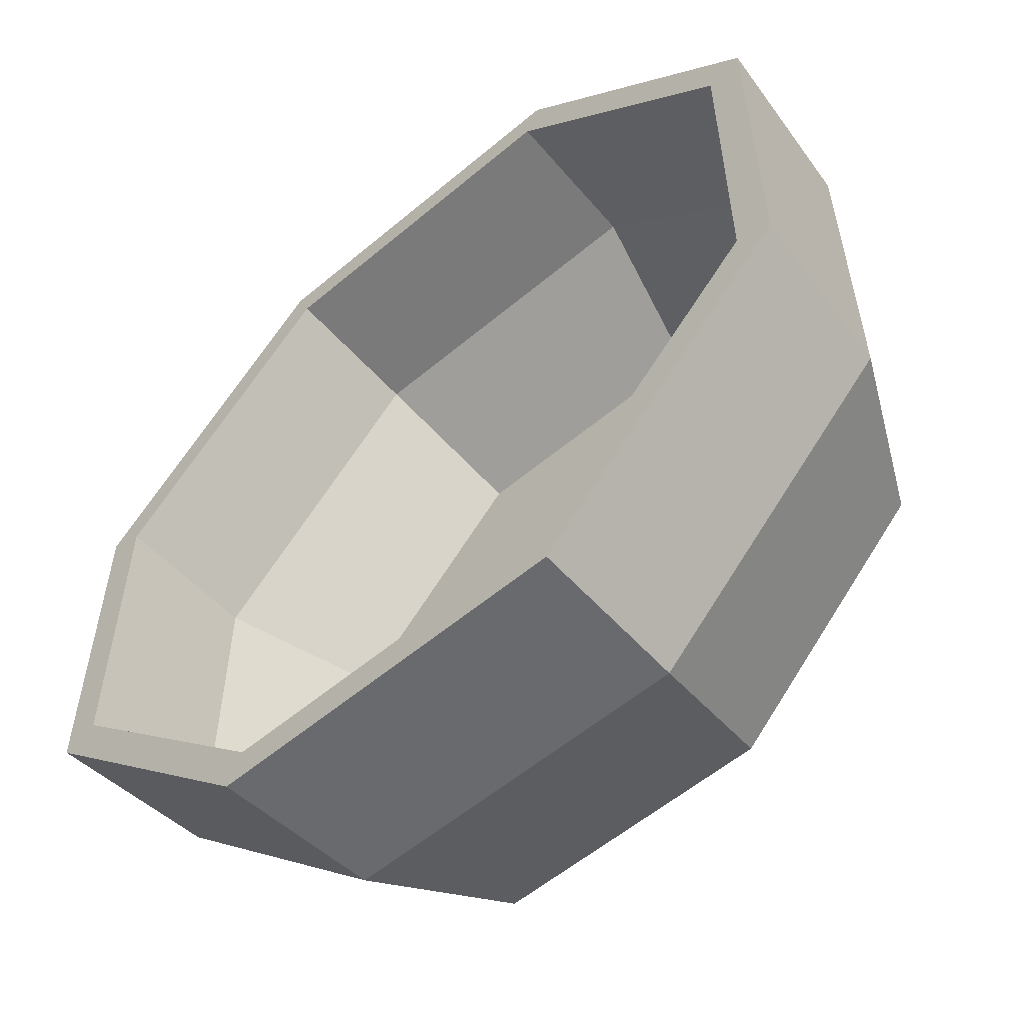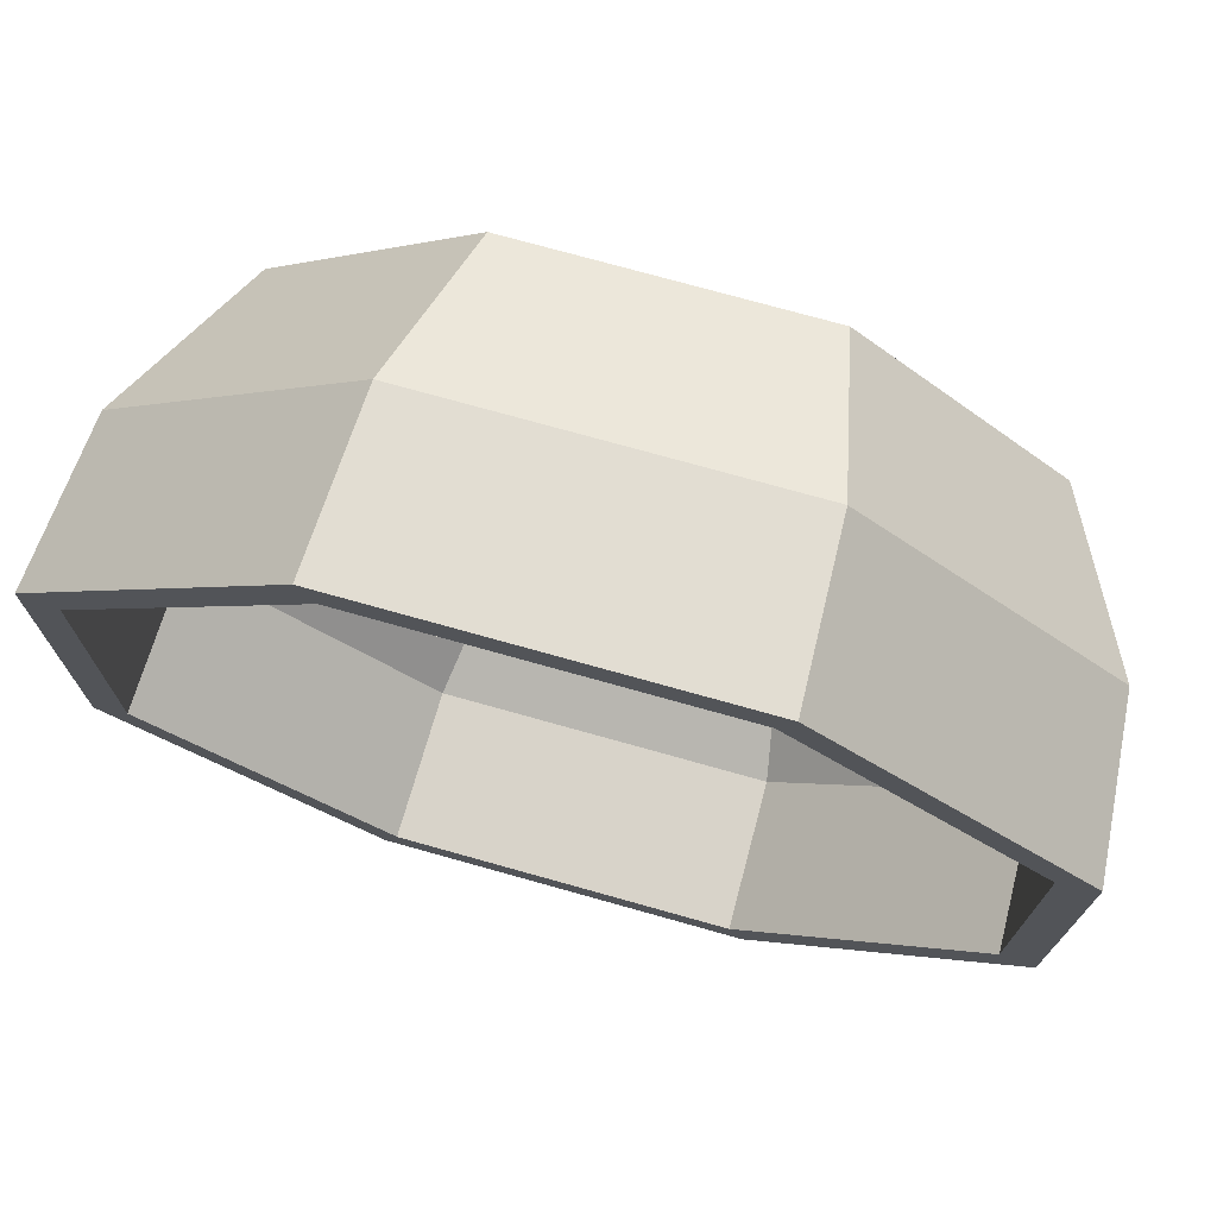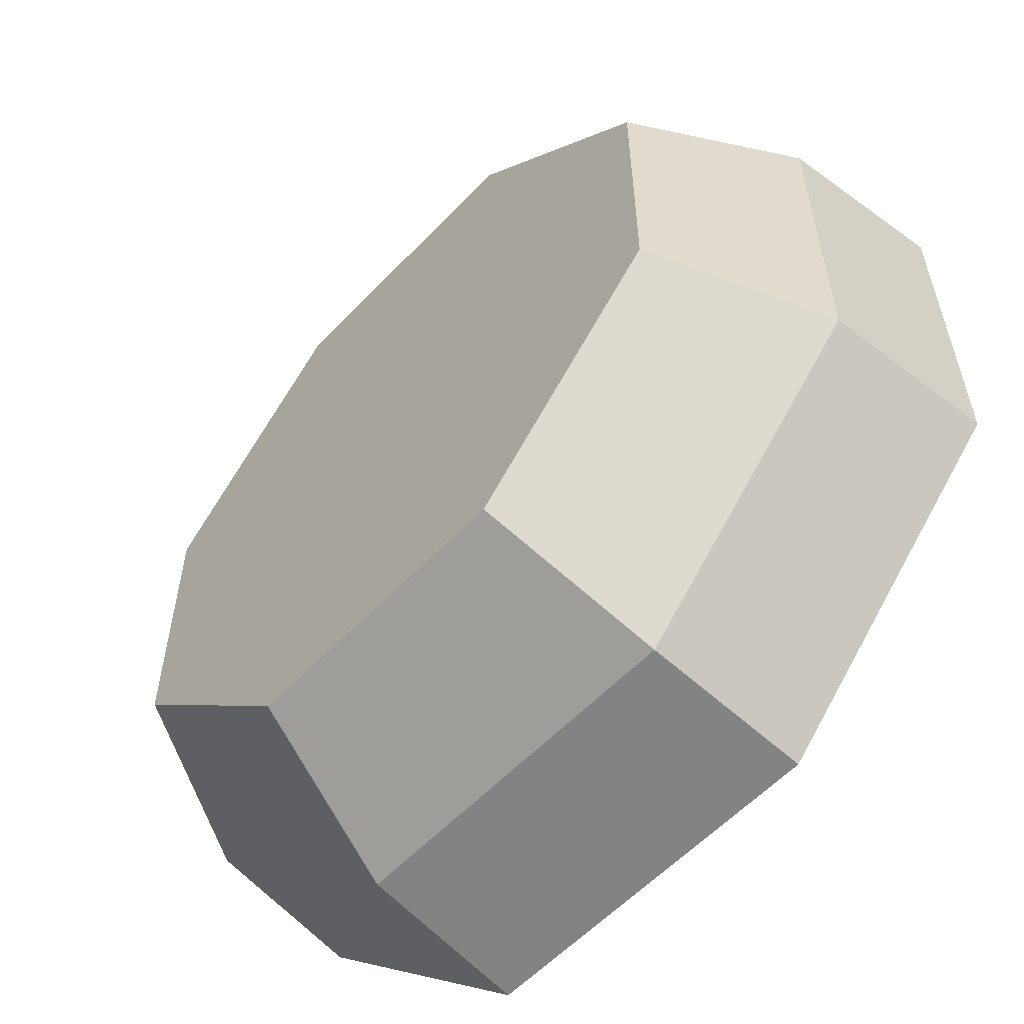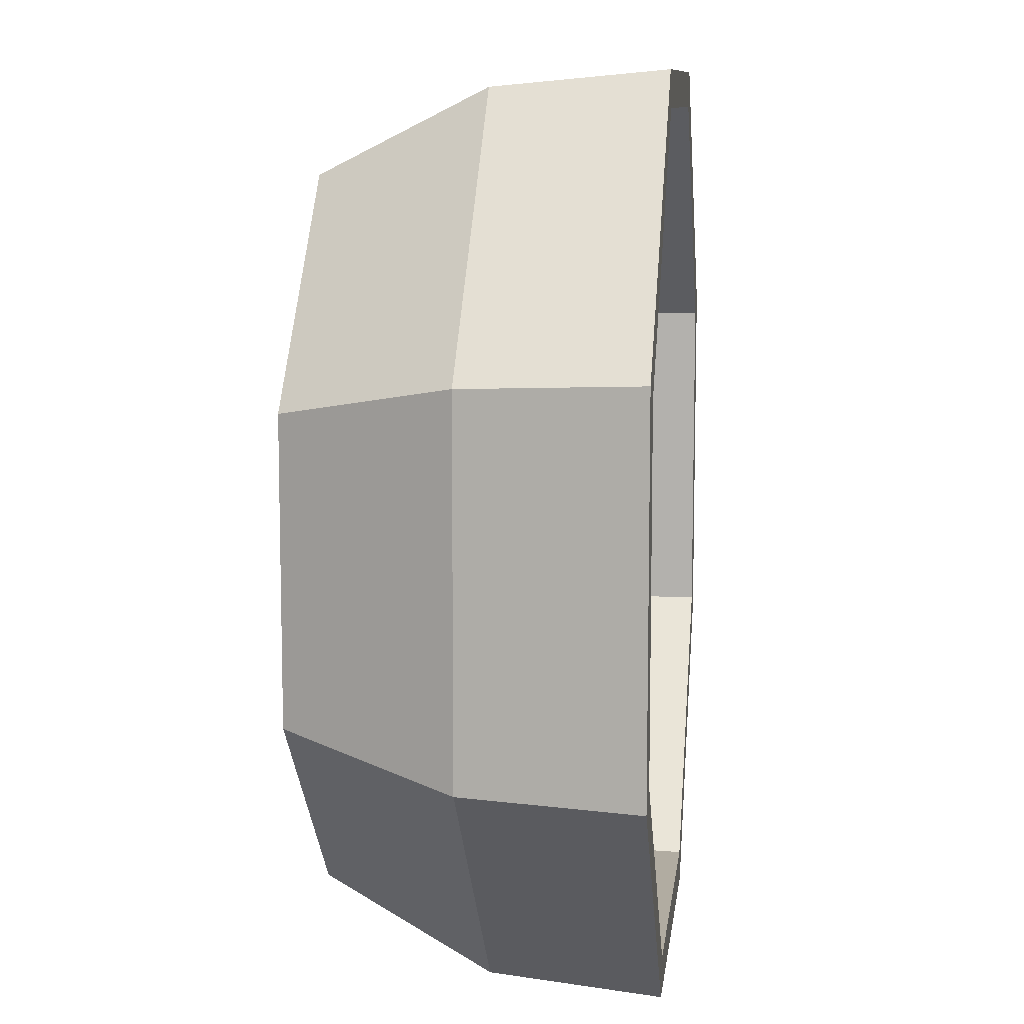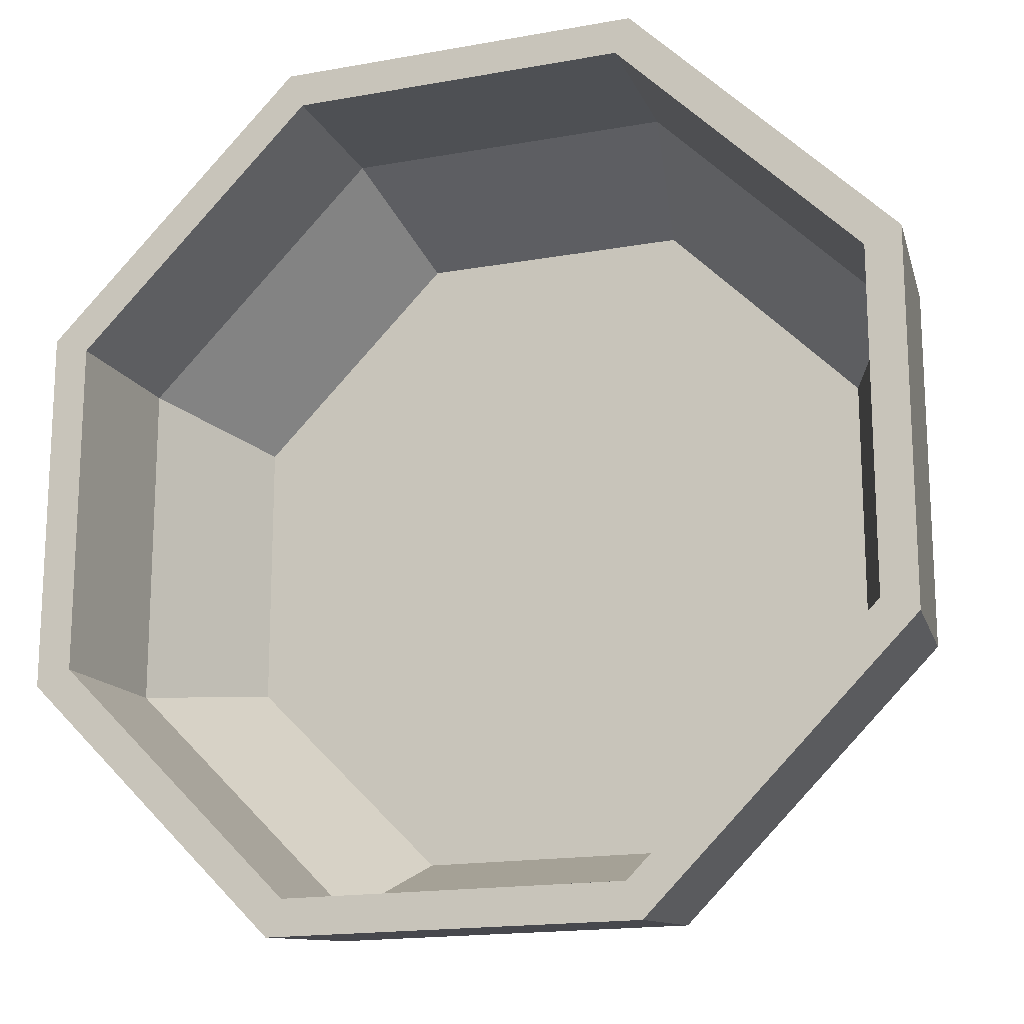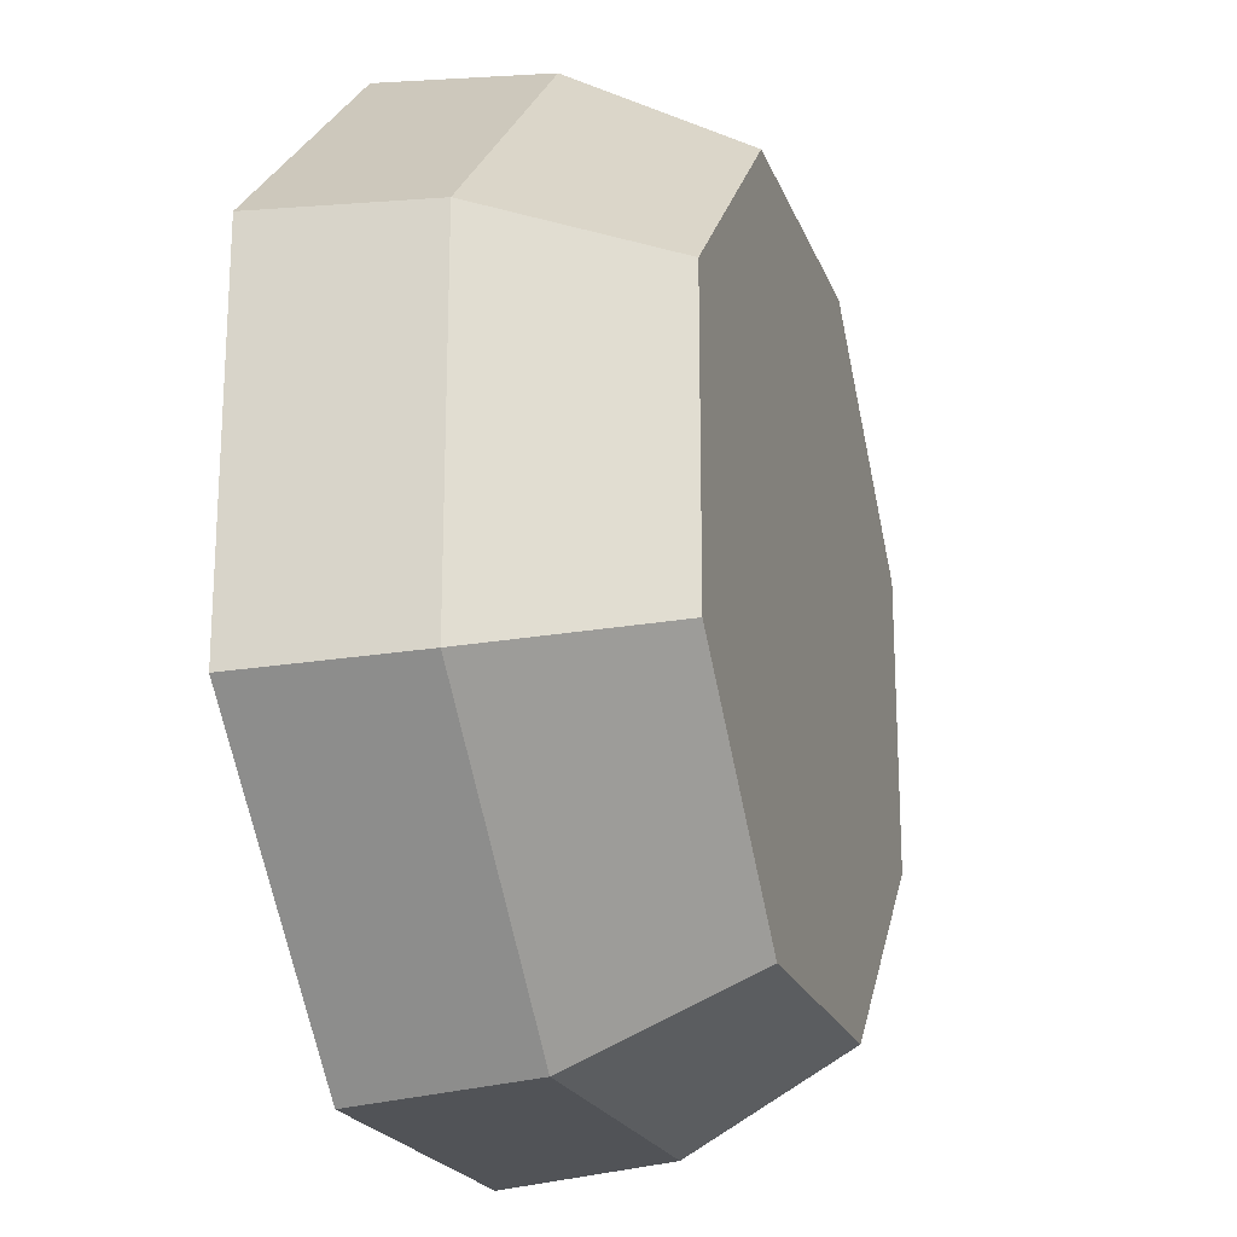
<metadata>
{"format":"obj","ext":"obj","renderer":"f3d","projection":"perspective","resolution":1024,"background":"white","views":[{"elev":-56.8,"azim":-138.8,"up":"+Z"},{"elev":73.8,"azim":-164.3,"up":"+Z"},{"elev":-58.0,"azim":46.9,"up":"+Z"},{"elev":9.7,"azim":96.7,"up":"+Z"},{"elev":-16.9,"azim":-160.0,"up":"+Z"},{"elev":-20.8,"azim":-73.1,"up":"+Z"}]}
</metadata>
<code>
g default
v -0.1762 0.8616 -3.993
v -0.2539 0.8616 -3.993
v -0.3088 0.8616 -3.938
v -0.3088 0.8616 -3.861
v -0.2539 0.8616 -3.806
v -0.1762 0.8616 -3.806
v -0.1213 0.8616 -3.861
v -0.1213 0.8616 -3.938
v -0.1652 0.9523 -4.02
v -0.2649 0.9523 -4.02
v -0.3354 0.9523 -3.949
v -0.3354 0.9523 -3.85
v -0.2649 0.9523 -3.779
v -0.1652 0.9523 -3.779
v -0.09474 0.9523 -3.85
v -0.09474 0.9523 -3.949
v -0.2151 0.8616 -3.9
v -0.1692 0.9523 -4.01
v -0.2609 0.9523 -4.01
v -0.3258 0.9523 -3.945
v -0.3258 0.9523 -3.854
v -0.2609 0.9523 -3.789
v -0.1692 0.9523 -3.789
v -0.1044 0.9523 -3.854
v -0.1044 0.9523 -3.945
v -0.1774 0.8702 -3.991
v -0.2527 0.8702 -3.991
v -0.3059 0.8702 -3.937
v -0.3059 0.8702 -3.862
v -0.2527 0.8702 -3.809
v -0.1774 0.8702 -3.809
v -0.1242 0.8702 -3.862
v -0.1242 0.8702 -3.937
v -0.2151 0.8702 -3.9
v -0.167 0.9067 -4.016
v -0.2631 0.9067 -4.016
v -0.3311 0.9067 -3.948
v -0.3311 0.9067 -3.852
v -0.2631 0.9067 -3.784
v -0.167 0.9067 -3.784
v -0.09901 0.9067 -3.852
v -0.09901 0.9067 -3.948
v -0.1698 0.9114 -4.009
v -0.2603 0.9114 -4.009
v -0.3243 0.9114 -3.945
v -0.3243 0.9114 -3.854
v -0.2603 0.9114 -3.79
v -0.1698 0.9114 -3.79
v -0.1058 0.9114 -3.854
v -0.1058 0.9114 -3.945
g pCylinder2
f 35 36 10 9
f 36 37 11 10
f 37 38 12 11
f 38 39 13 12
f 39 40 14 13
f 40 41 15 14
f 41 42 16 15
f 42 35 9 16
f 2 1 17
f 3 2 17
f 4 3 17
f 5 4 17
f 6 5 17
f 7 6 17
f 8 7 17
f 1 8 17
f 9 10 19 18
f 10 11 20 19
f 11 12 21 20
f 12 13 22 21
f 13 14 23 22
f 14 15 24 23
f 15 16 25 24
f 16 9 18 25
f 43 44 27 26
f 44 45 28 27
f 45 46 29 28
f 46 47 30 29
f 47 48 31 30
f 48 49 32 31
f 49 50 33 32
f 50 43 26 33
f 26 27 34
f 27 28 34
f 28 29 34
f 29 30 34
f 30 31 34
f 31 32 34
f 32 33 34
f 33 26 34
f 1 2 36 35
f 2 3 37 36
f 3 4 38 37
f 4 5 39 38
f 5 6 40 39
f 6 7 41 40
f 7 8 42 41
f 8 1 35 42
f 18 19 44 43
f 19 20 45 44
f 20 21 46 45
f 21 22 47 46
f 22 23 48 47
f 23 24 49 48
f 24 25 50 49
f 25 18 43 50

</code>
